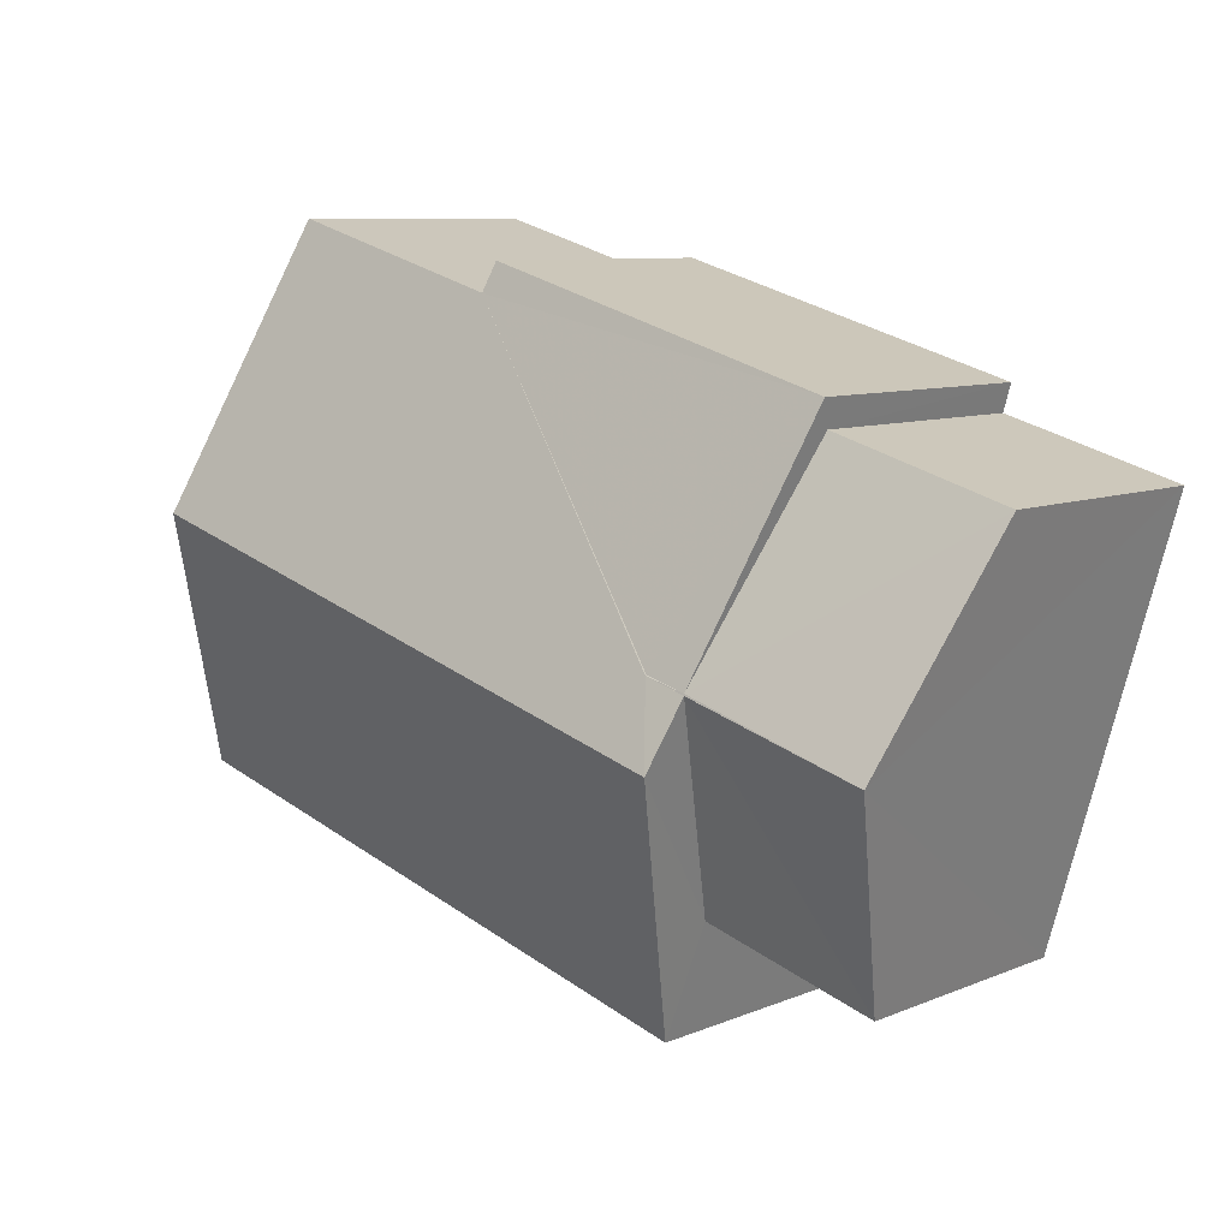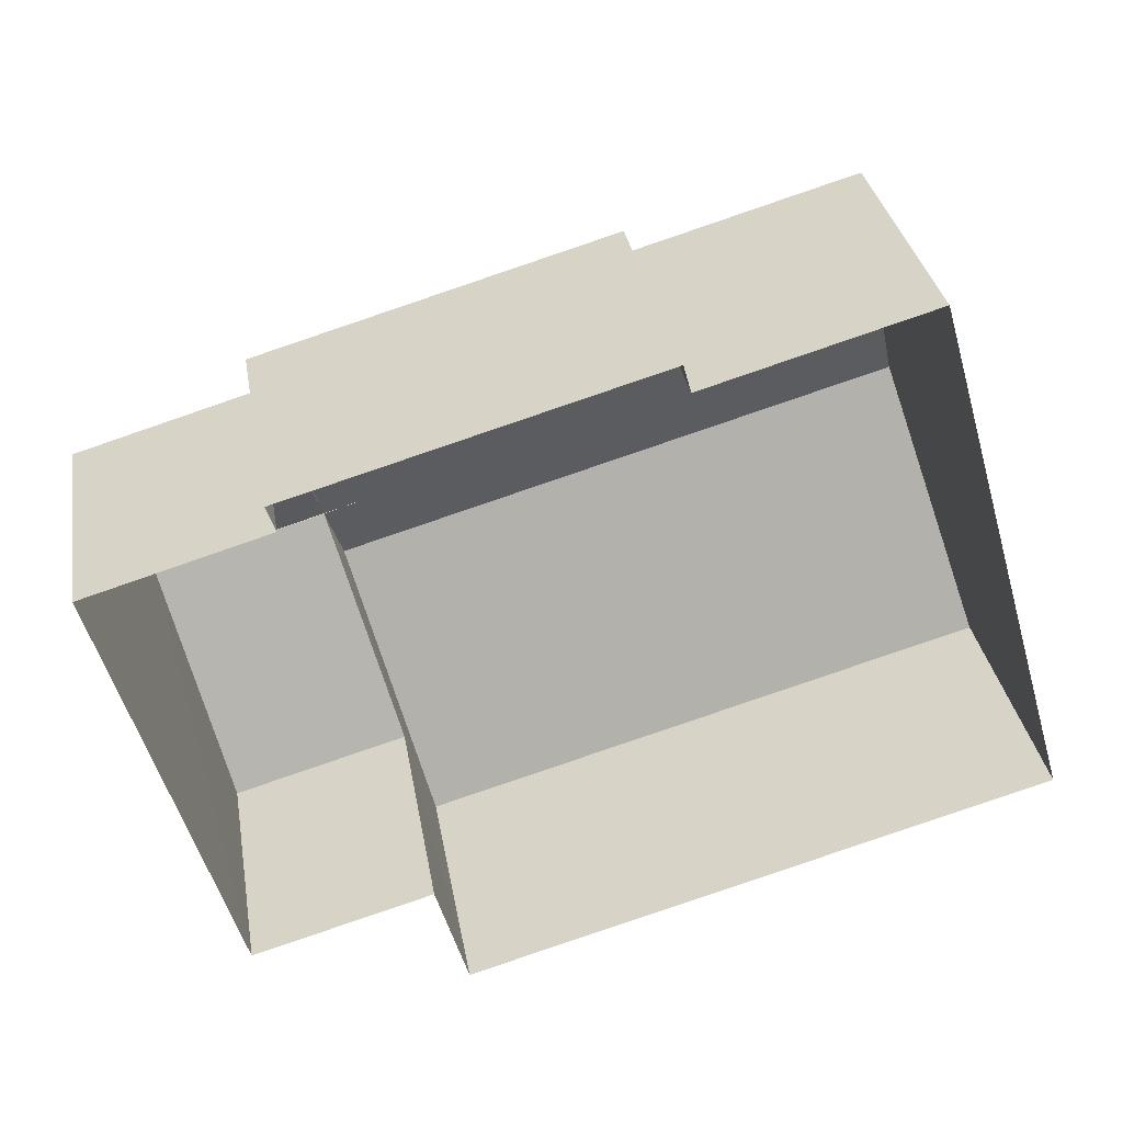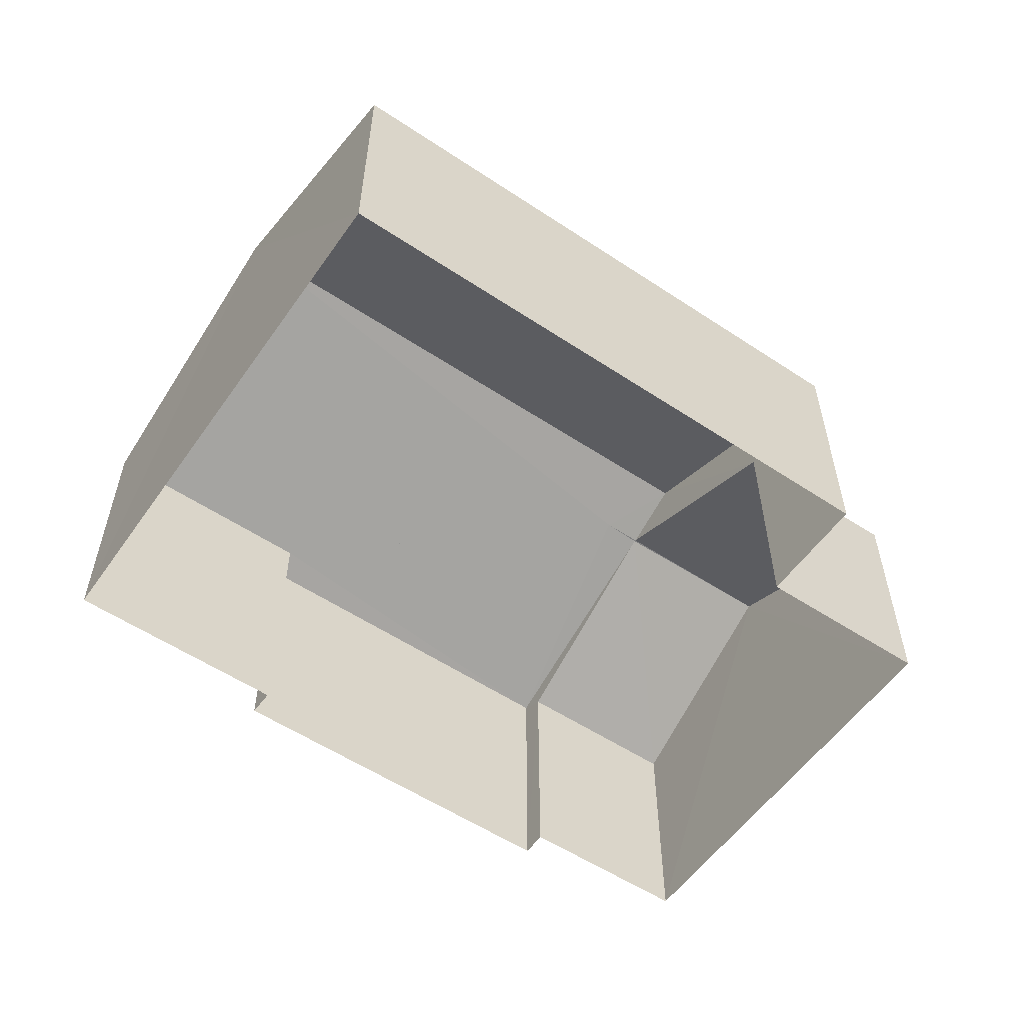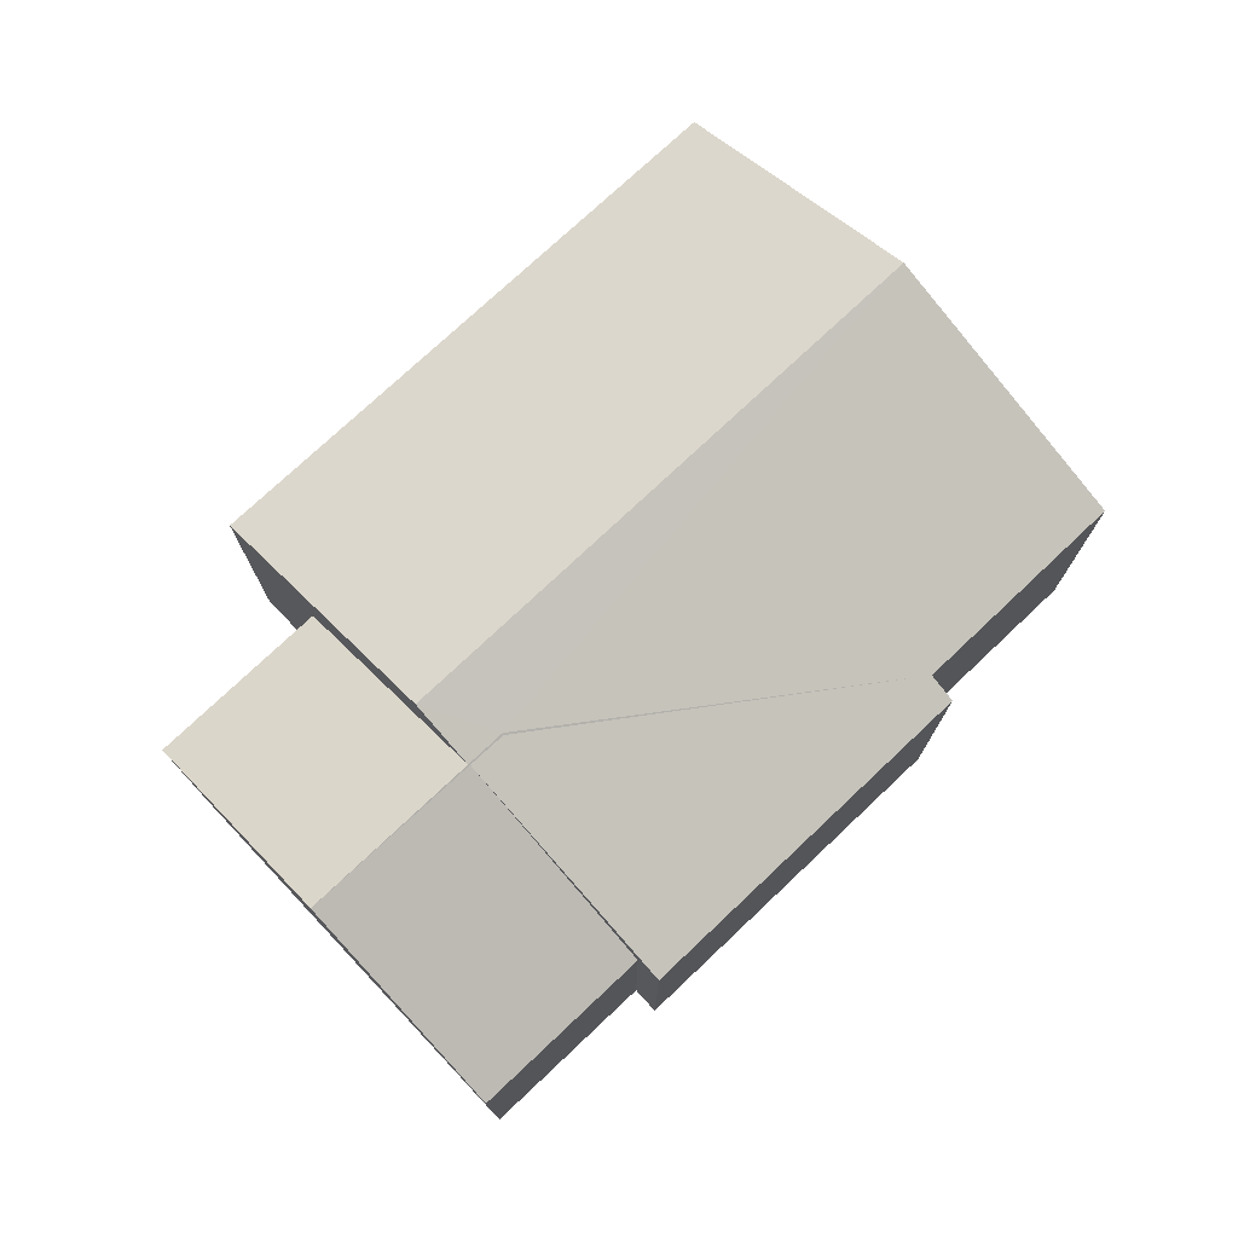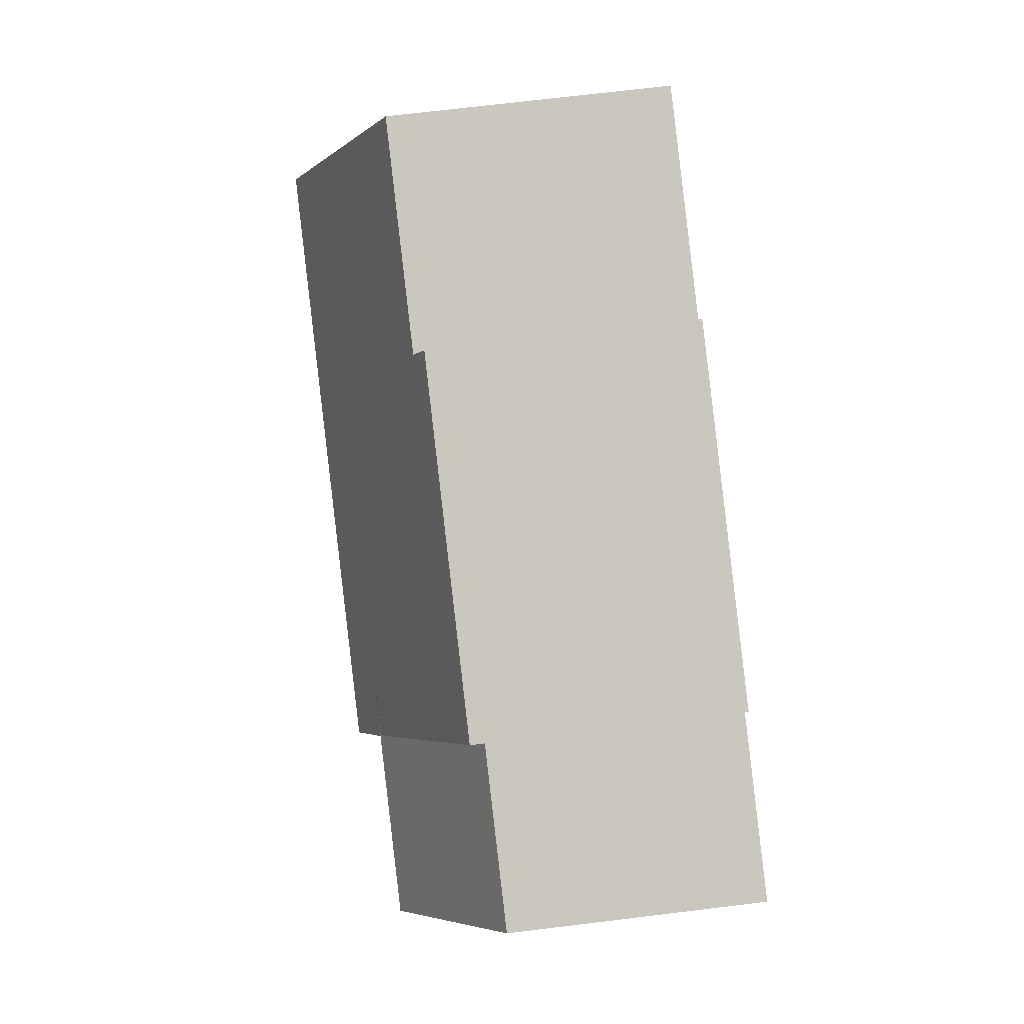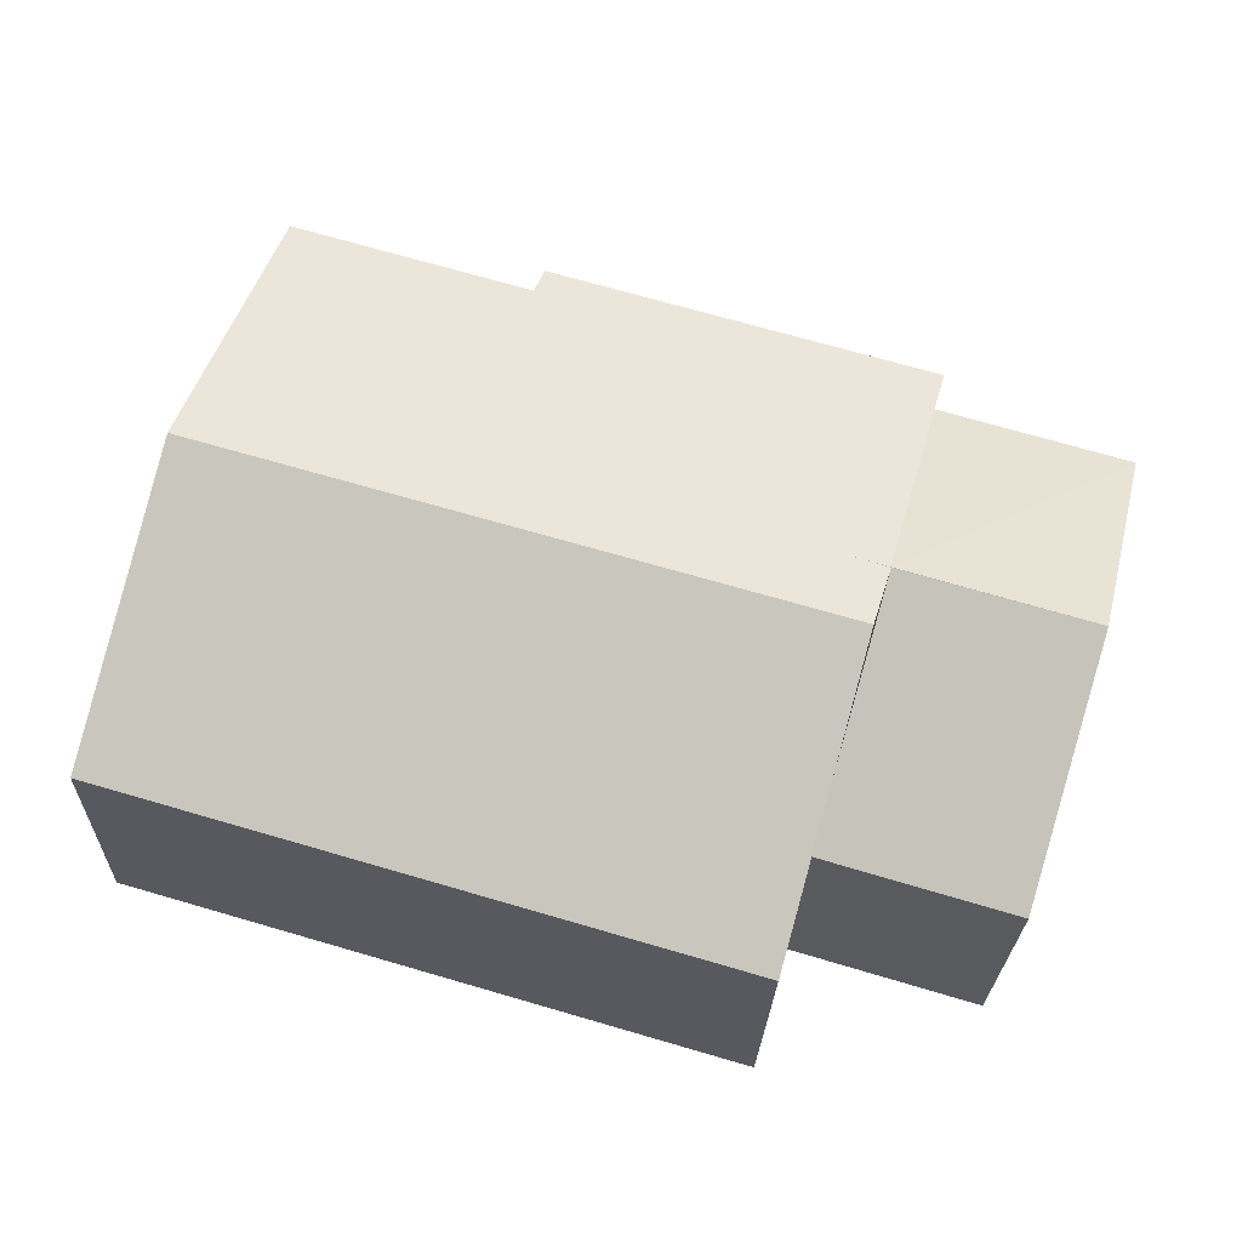
<metadata>
{"format":"obj","ext":"obj","renderer":"f3d","projection":"perspective","resolution":1024,"background":"white","views":[{"elev":8.5,"azim":41.5,"up":"+Y"},{"elev":33.3,"azim":170.4,"up":"+Y"},{"elev":-56.1,"azim":-50.9,"up":"+Z"},{"elev":75.1,"azim":120.5,"up":"+Z"},{"elev":72.7,"azim":83.1,"up":"+Y"},{"elev":-24.6,"azim":-1.5,"up":"+Y"}]}
</metadata>
<code>
v -2.24e+05 -1.276e+05 15.92
v -2.24e+05 -1.276e+05 15.92
v -2.24e+05 -1.276e+05 15.92
v -2.24e+05 -1.276e+05 15.92
v -2.24e+05 -1.276e+05 15.92
v -2.24e+05 -1.276e+05 15.92
v -2.24e+05 -1.276e+05 15.92
v -2.24e+05 -1.276e+05 15.92
v -2.24e+05 -1.276e+05 15.92
v -2.24e+05 -1.276e+05 15.92
v -2.24e+05 -1.276e+05 20.16
v -2.24e+05 -1.276e+05 21.77
v -2.24e+05 -1.276e+05 20.16
v -2.24e+05 -1.276e+05 19.99
v -2.24e+05 -1.276e+05 19.99
v -2.24e+05 -1.276e+05 21.39
v -2.24e+05 -1.276e+05 21.77
v -2.24e+05 -1.276e+05 21.39
v -2.24e+05 -1.276e+05 21.38
v -2.24e+05 -1.276e+05 21.38
v -2.24e+05 -1.276e+05 19.77
v -2.24e+05 -1.276e+05 21.39
v -2.24e+05 -1.276e+05 19.77
v -2.24e+05 -1.276e+05 19.77
v -2.24e+05 -1.276e+05 19.77
v -2.24e+05 -1.276e+05 19.99
v -2.24e+05 -1.276e+05 19.99
f 1 2 3
f 2 4 5
f 6 3 7
f 8 6 7
f 9 7 10
f 7 5 10
f 3 2 5
f 3 5 7
f 11 12 13
f 14 15 13
f 16 12 17
f 16 17 18
f 14 19 20
f 19 13 16
f 13 12 16
f 19 14 13
f 21 20 22
f 22 20 16
f 21 23 20
f 16 20 19
f 18 24 22
f 22 16 18
f 25 24 18
f 12 26 27
f 17 12 27
f 15 14 9
f 10 15 9
f 11 4 12
f 4 2 12
f 2 26 12
f 15 10 5
f 13 15 5
f 24 6 22
f 6 8 22
f 8 21 22
f 3 6 24
f 25 3 24
f 23 14 20
f 7 9 23
f 9 14 23
f 11 5 4
f 11 13 5
f 3 25 1
f 1 25 27
f 27 25 17
f 25 18 17
f 26 2 1
f 27 26 1
f 23 21 8
f 7 23 8

</code>
